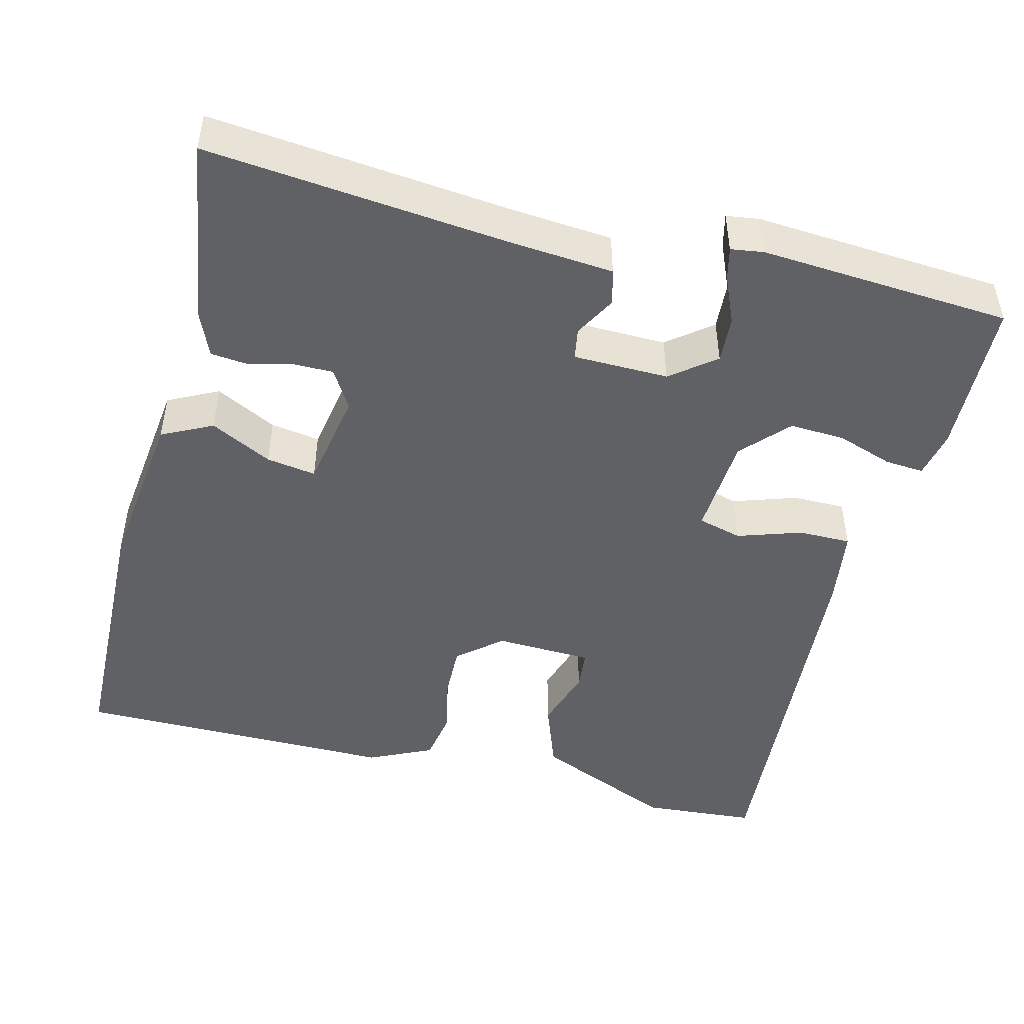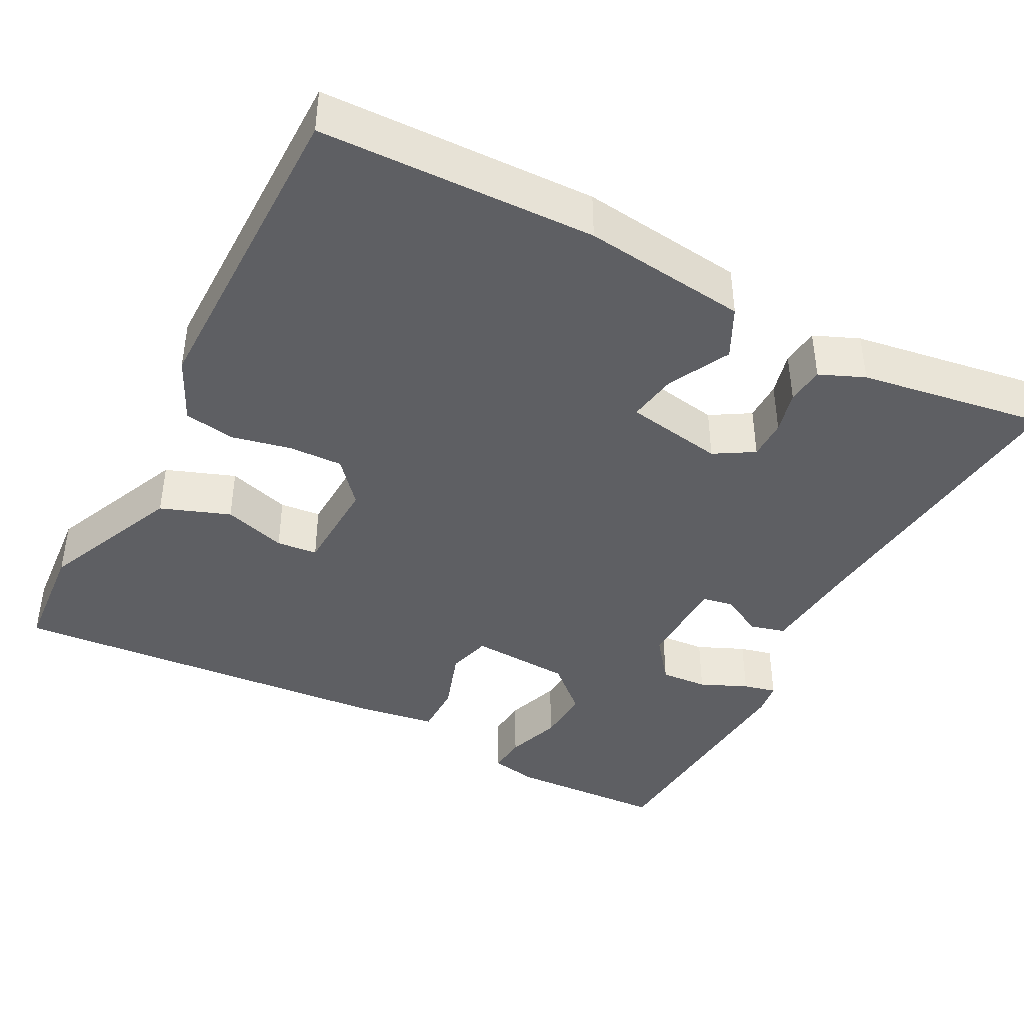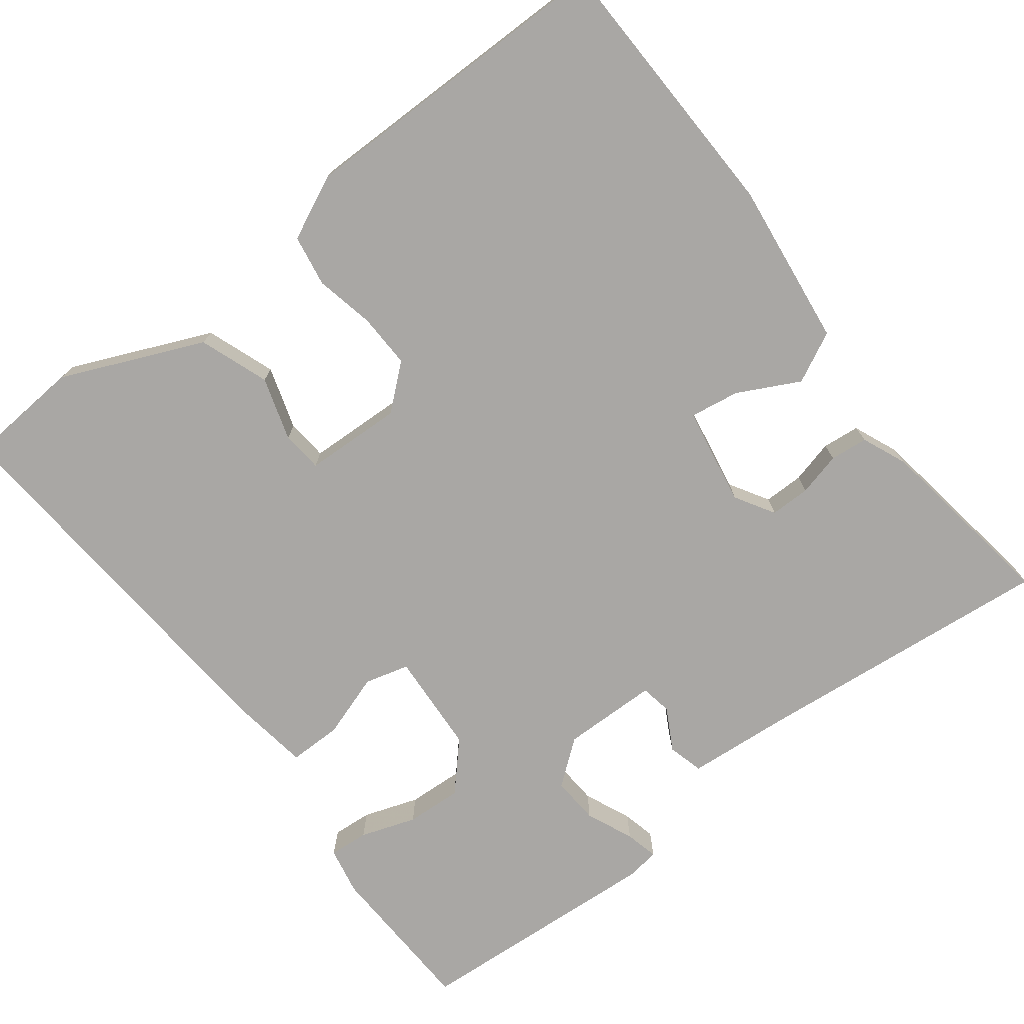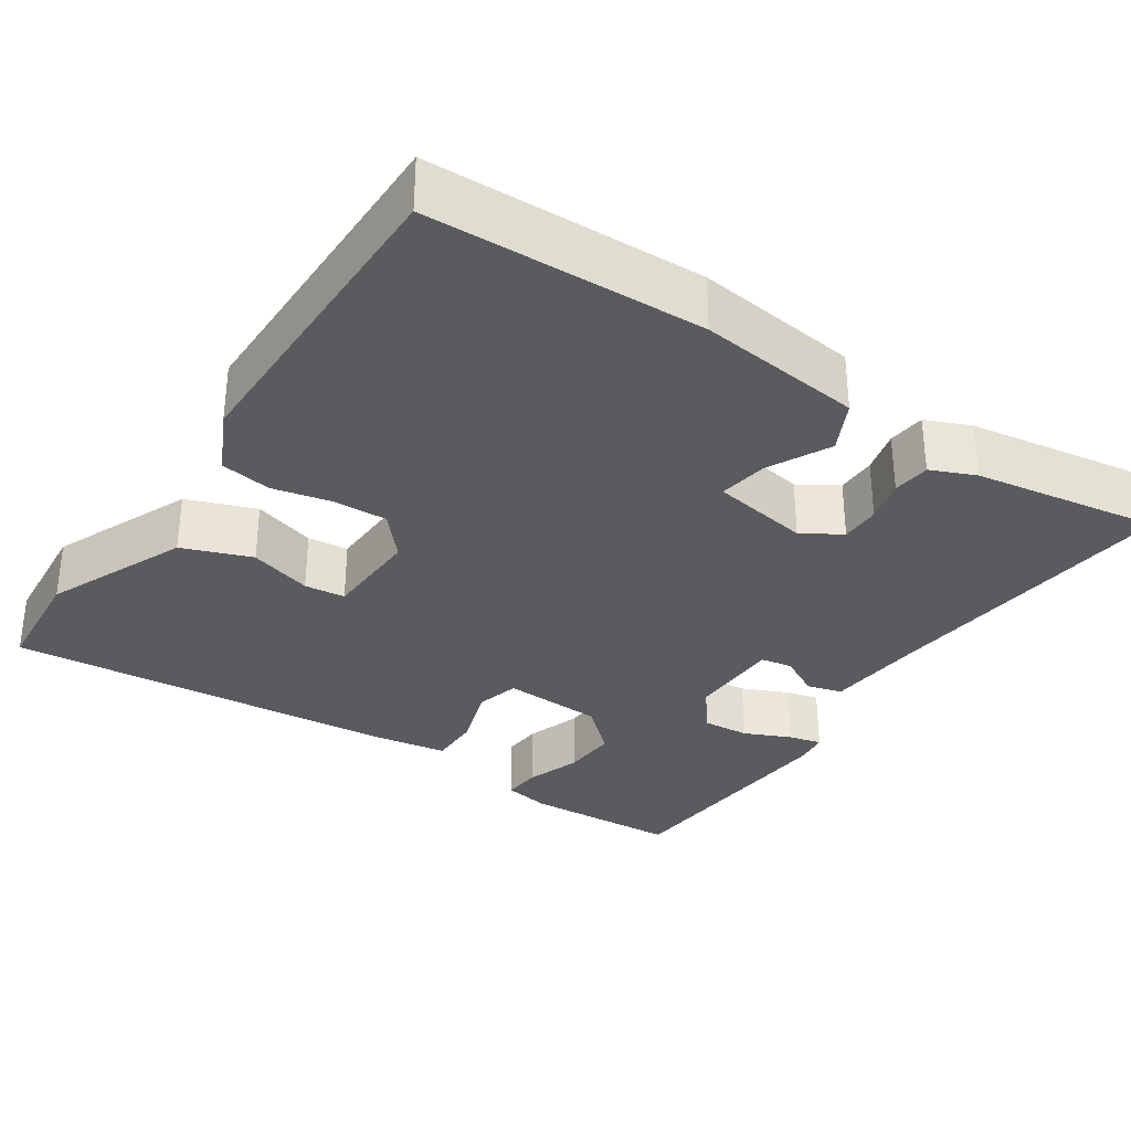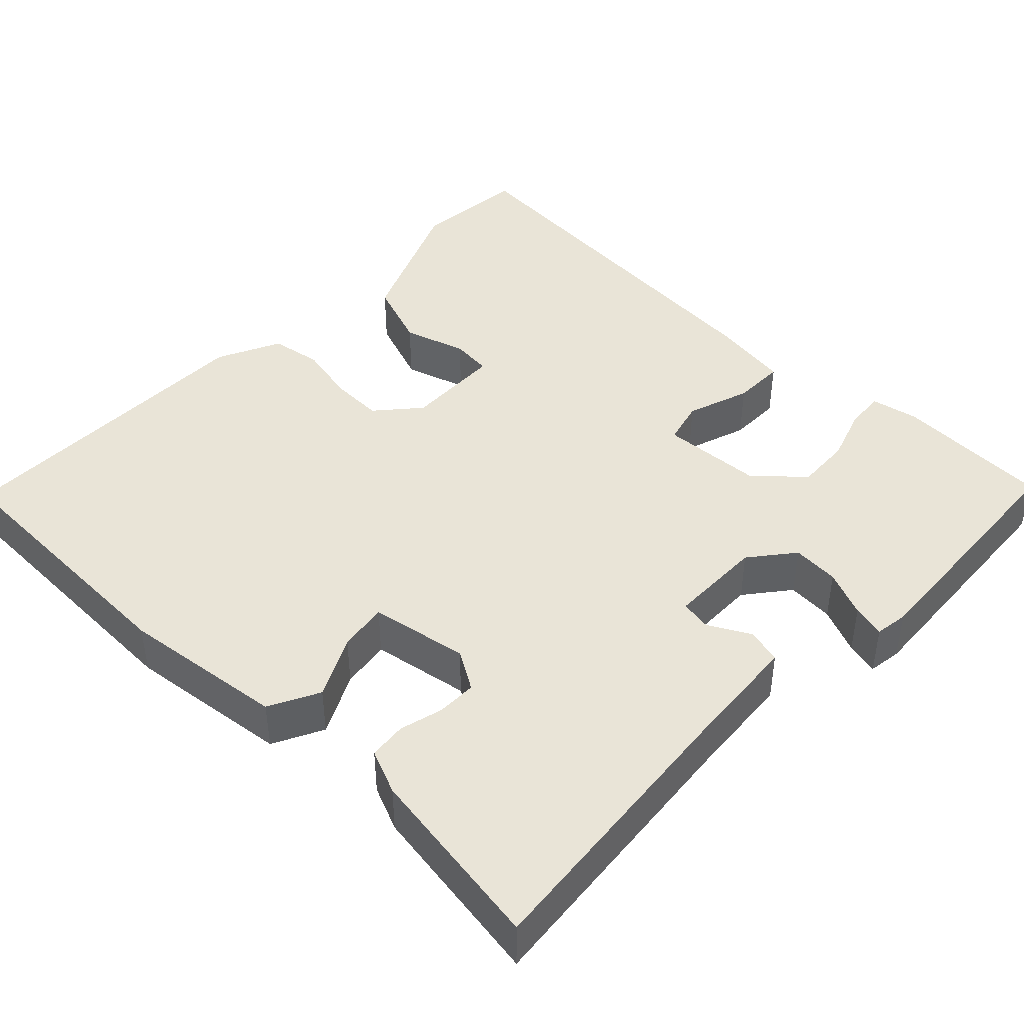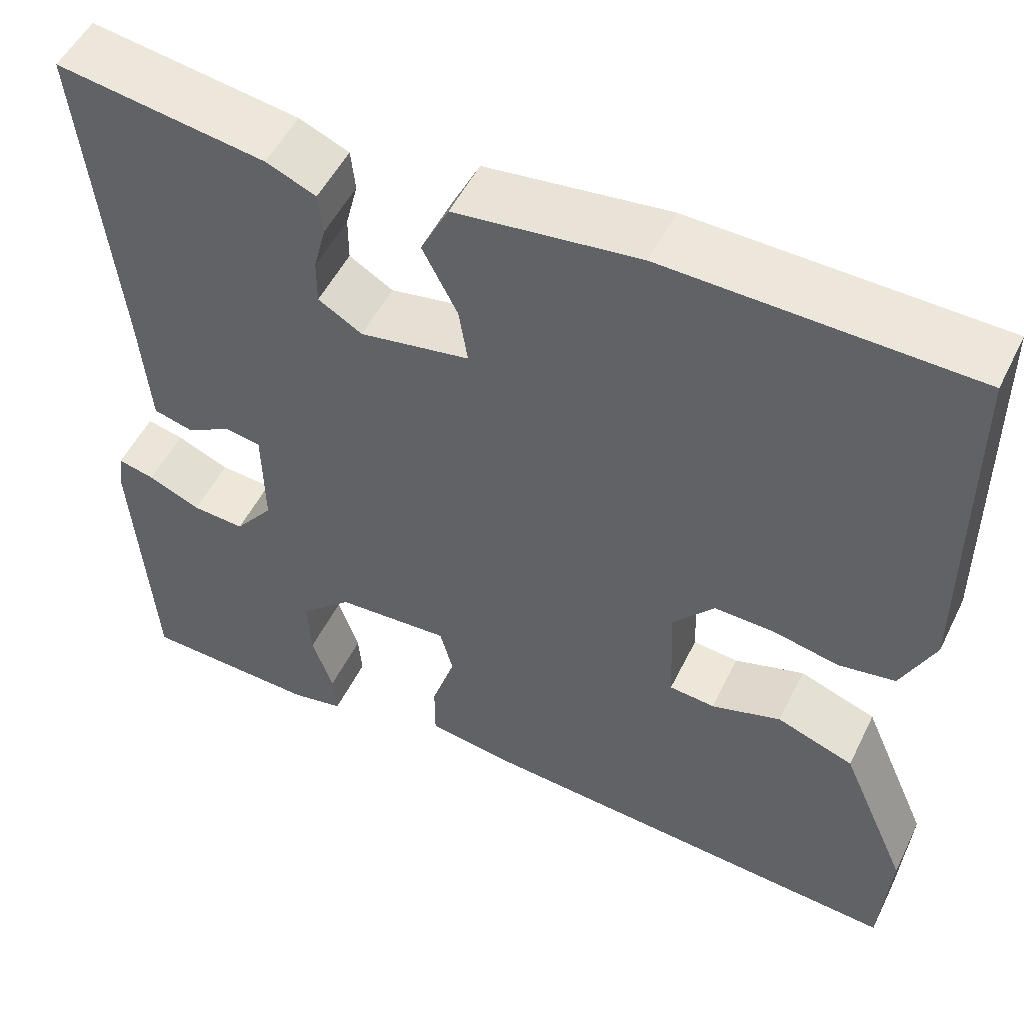
<metadata>
{"format":"obj","ext":"obj","renderer":"f3d","projection":"perspective","resolution":1024,"background":"white","views":[{"elev":-47.4,"azim":75.8,"up":"+Y"},{"elev":-41.5,"azim":-27.5,"up":"+Y"},{"elev":-74.8,"azim":-52.5,"up":"+Y"},{"elev":-32.4,"azim":-33.4,"up":"+Y"},{"elev":43.5,"azim":44.3,"up":"+Y"},{"elev":51.8,"azim":-154.3,"up":"+Z"}]}
</metadata>
<code>
v 0.5 0.07 -0.5
v 0.3 0.07 -0.508
v 0.24 0.07 -0.496
v 0.244 0.07 -0.446
v 0.268 0.07 -0.376
v 0.272 0.07 -0.305
v 0.213 0.07 -0.251
v 0.084 0.07 -0.243
v 0.069 0.07 -0.299
v 0.096 0.07 -0.38
v 0.096 0.07 -0.447
v -0.004 0.07 -0.462
v -0.5 0.07 -0.5
v -0.511 0.07 -0.354
v -0.433 0.07 -0.175
v -0.345 0.07 -0.143
v -0.265 0.07 -0.168
v -0.213 0.07 -0.163
v -0.208 0.07 -0.039
v -0.255 0.07 0.016
v -0.324 0.07 0.014
v -0.399 0.07 -0.002
v -0.464 0.07 0.009
v -0.502 0.07 0.09
v -0.5 0.07 0.5
v -0.152 0.07 0.509
v 0.057 0.07 0.483
v 0.089 0.07 0.419
v 0.049 0.07 0.341
v 0.039 0.07 0.278
v 0.164 0.07 0.256
v 0.214 0.07 0.286
v 0.214 0.07 0.337
v 0.2 0.07 0.392
v 0.205 0.07 0.44
v 0.262 0.07 0.464
v 0.5 0.07 0.5
v 0.461 0.07 0.119
v 0.45 0.07 -0.013
v 0.405 0.07 -0.025
v 0.352 0.07 0.004
v 0.312 0.07 -0.003
v 0.31 0.07 -0.124
v 0.354 0.07 -0.18
v 0.414 0.07 -0.176
v 0.474 0.07 -0.15
v 0.516 0.07 -0.14
v 0.522 0.07 -0.182
v 0.5 0 -0.5
v 0.3 0 -0.508
v 0.24 0 -0.496
v 0.244 0 -0.446
v 0.268 0 -0.376
v 0.272 0 -0.305
v 0.213 0 -0.251
v 0.084 0 -0.243
v 0.069 0 -0.299
v 0.096 0 -0.38
v 0.096 0 -0.447
v -0.004 0 -0.462
v -0.5 0 -0.5
v -0.511 0 -0.354
v -0.433 0 -0.175
v -0.345 0 -0.143
v -0.265 0 -0.168
v -0.213 0 -0.163
v -0.208 0 -0.039
v -0.255 0 0.016
v -0.324 0 0.014
v -0.399 0 -0.002
v -0.464 0 0.009
v -0.502 0 0.09
v -0.5 0 0.5
v -0.152 0 0.509
v 0.057 0 0.483
v 0.089 0 0.419
v 0.049 0 0.341
v 0.039 0 0.278
v 0.164 0 0.256
v 0.214 0 0.286
v 0.214 0 0.337
v 0.2 0 0.392
v 0.205 0 0.44
v 0.262 0 0.464
v 0.5 0 0.5
v 0.461 0 0.119
v 0.45 0 -0.013
v 0.405 0 -0.025
v 0.352 0 0.004
v 0.312 0 -0.003
v 0.31 0 -0.124
v 0.354 0 -0.18
v 0.414 0 -0.176
v 0.474 0 -0.15
v 0.516 0 -0.14
v 0.522 0 -0.182
f 3 4 5
f 2 3 5
f 1 2 5
f 48 1 5
f 47 48 5
f 46 47 5
f 45 46 5
f 44 45 5 6
f 43 44 6 7
f 42 43 7 8
f 38 39 40 41
f 38 41 42
f 37 38 42
f 36 37 42
f 35 36 42
f 34 35 42
f 33 34 42
f 32 33 42
f 31 32 42 8
f 27 28 29
f 26 27 29
f 25 26 29
f 24 25 29
f 23 24 29
f 22 23 29
f 21 22 29
f 20 21 29 30
f 31 8 9
f 30 31 9
f 20 30 9
f 19 20 9
f 15 16 17
f 14 15 17
f 13 14 17
f 12 13 17
f 11 12 17
f 10 11 17
f 9 10 17
f 9 17 18
f 9 18 19
f 53 52 51
f 53 51 50
f 53 50 49
f 53 49 96
f 53 96 95
f 53 95 94
f 53 94 93
f 54 53 93 92
f 55 54 92 91
f 56 55 91 90
f 89 88 87 86
f 90 89 86
f 90 86 85
f 90 85 84
f 90 84 83
f 90 83 82
f 90 82 81
f 90 81 80
f 56 90 80 79
f 77 76 75
f 77 75 74
f 77 74 73
f 77 73 72
f 77 72 71
f 77 71 70
f 77 70 69
f 78 77 69 68
f 57 56 79
f 57 79 78
f 57 78 68
f 57 68 67
f 65 64 63
f 65 63 62
f 65 62 61
f 65 61 60
f 65 60 59
f 65 59 58
f 65 58 57
f 66 65 57
f 67 66 57
f 1 49 50 2
f 2 50 51 3
f 3 51 52 4
f 4 52 53 5
f 5 53 54 6
f 6 54 55 7
f 7 55 56 8
f 8 56 57 9
f 9 57 58 10
f 10 58 59 11
f 11 59 60 12
f 12 60 61 13
f 13 61 62 14
f 14 62 63 15
f 15 63 64 16
f 16 64 65 17
f 17 65 66 18
f 18 66 67 19
f 19 67 68 20
f 20 68 69 21
f 21 69 70 22
f 22 70 71 23
f 23 71 72 24
f 24 72 73 25
f 25 73 74 26
f 26 74 75 27
f 27 75 76 28
f 28 76 77 29
f 29 77 78 30
f 30 78 79 31
f 31 79 80 32
f 32 80 81 33
f 33 81 82 34
f 34 82 83 35
f 35 83 84 36
f 36 84 85 37
f 37 85 86 38
f 38 86 87 39
f 39 87 88 40
f 40 88 89 41
f 41 89 90 42
f 42 90 91 43
f 43 91 92 44
f 44 92 93 45
f 45 93 94 46
f 46 94 95 47
f 47 95 96 48
f 48 96 49 1

</code>
